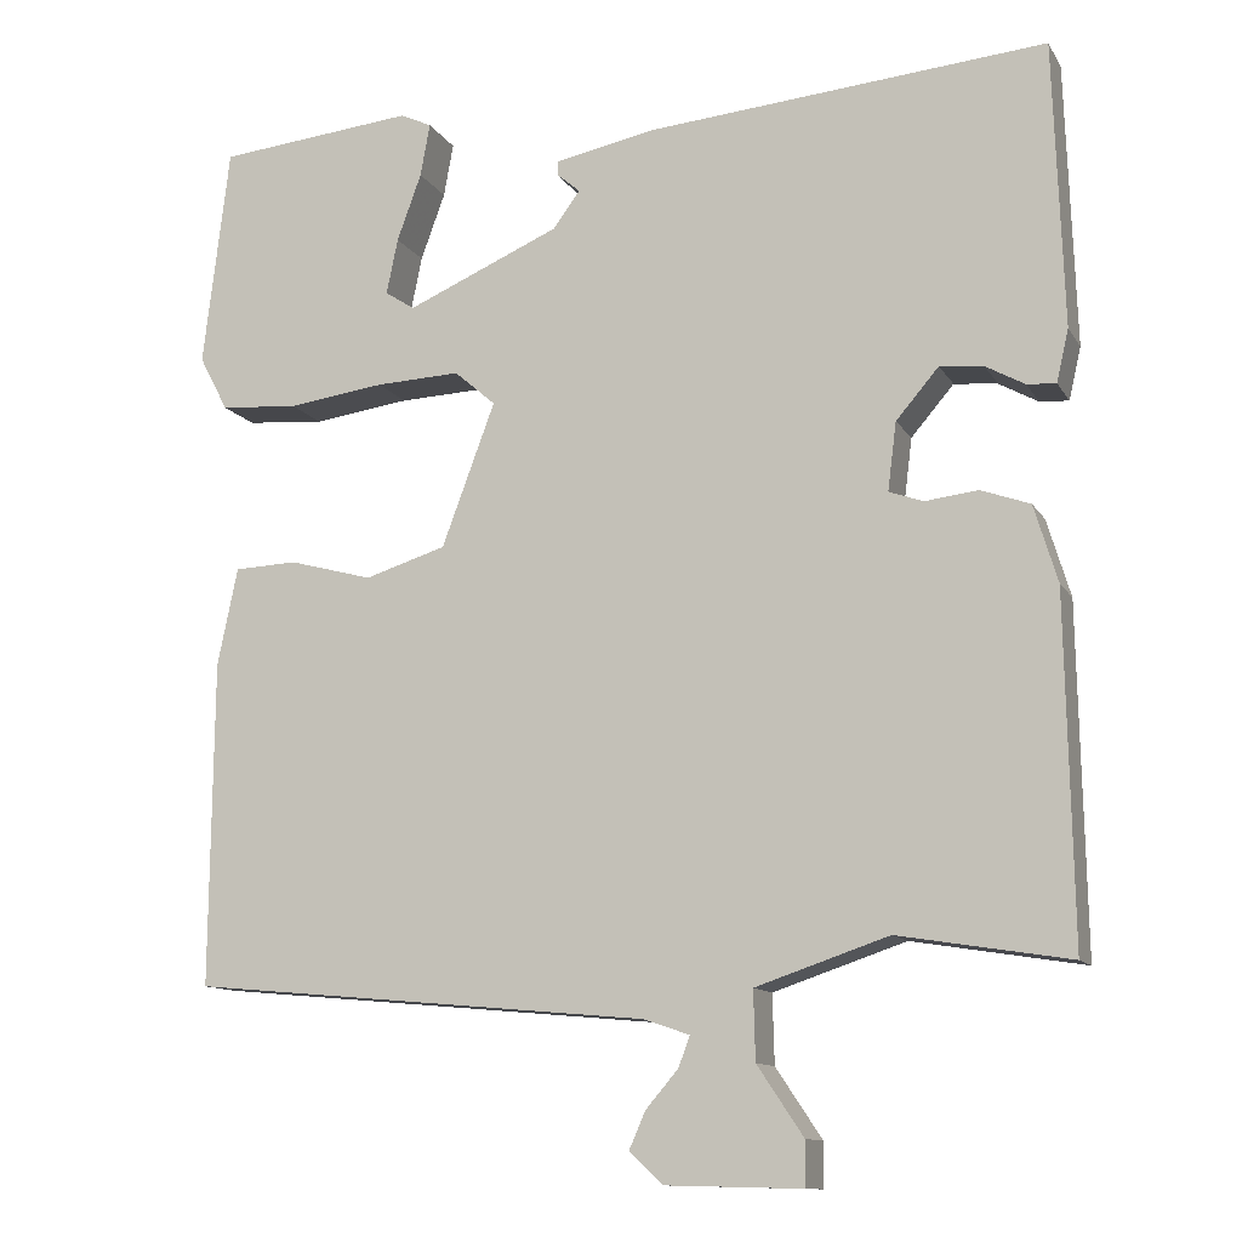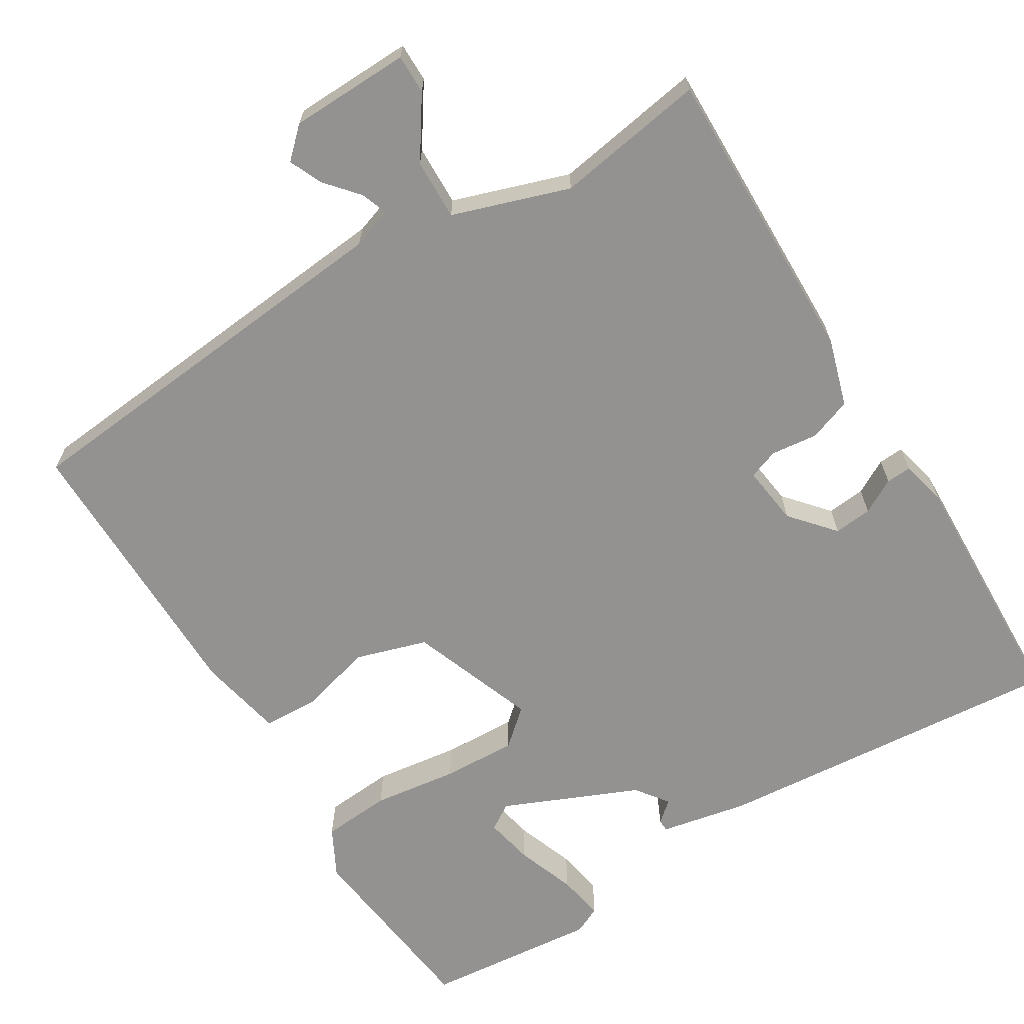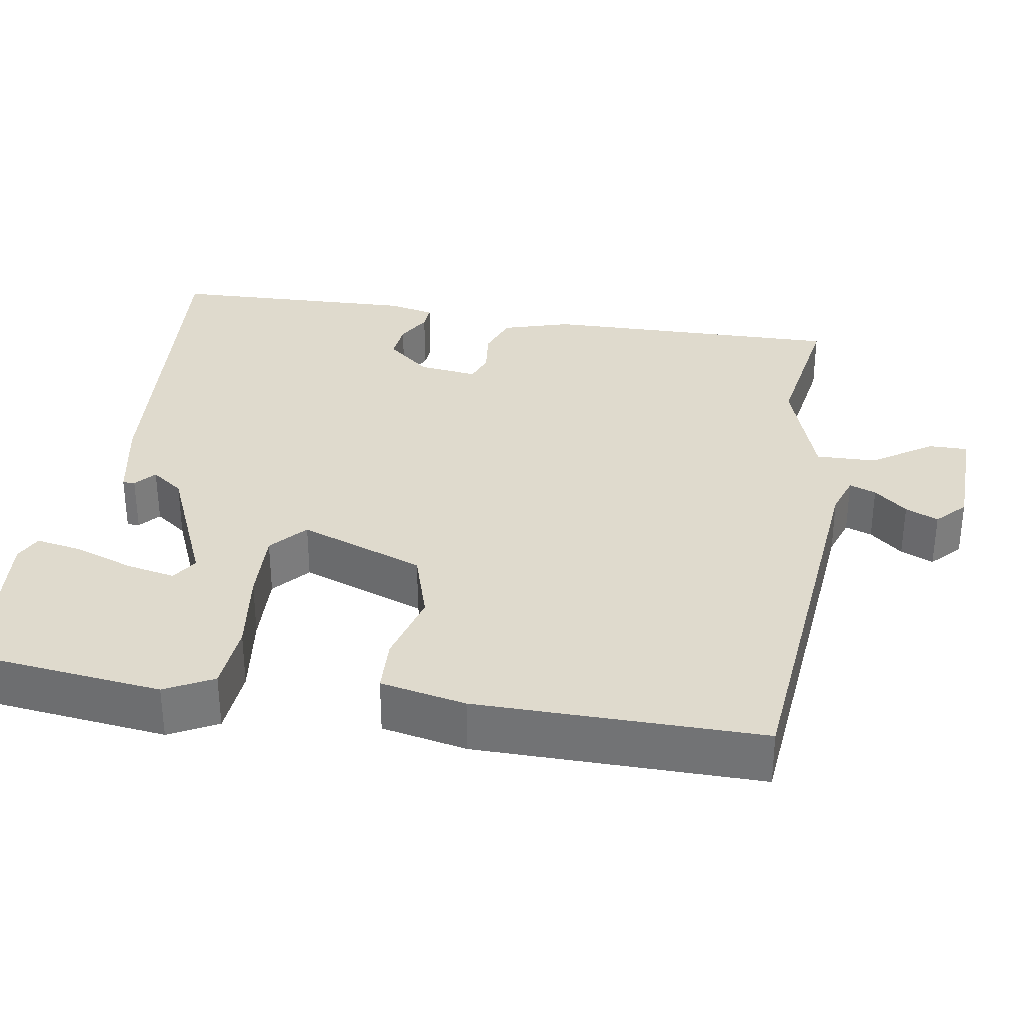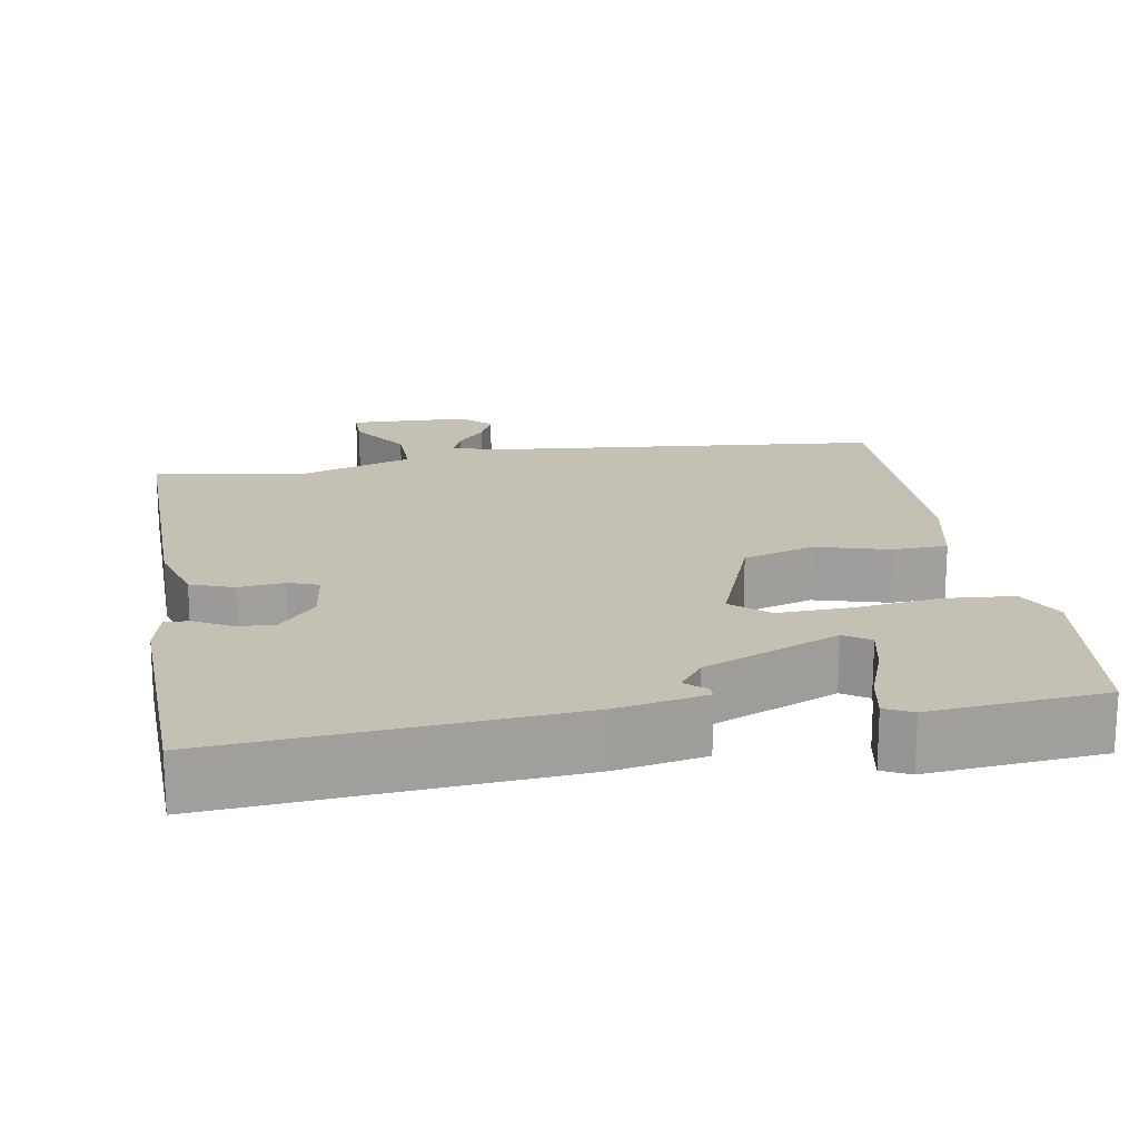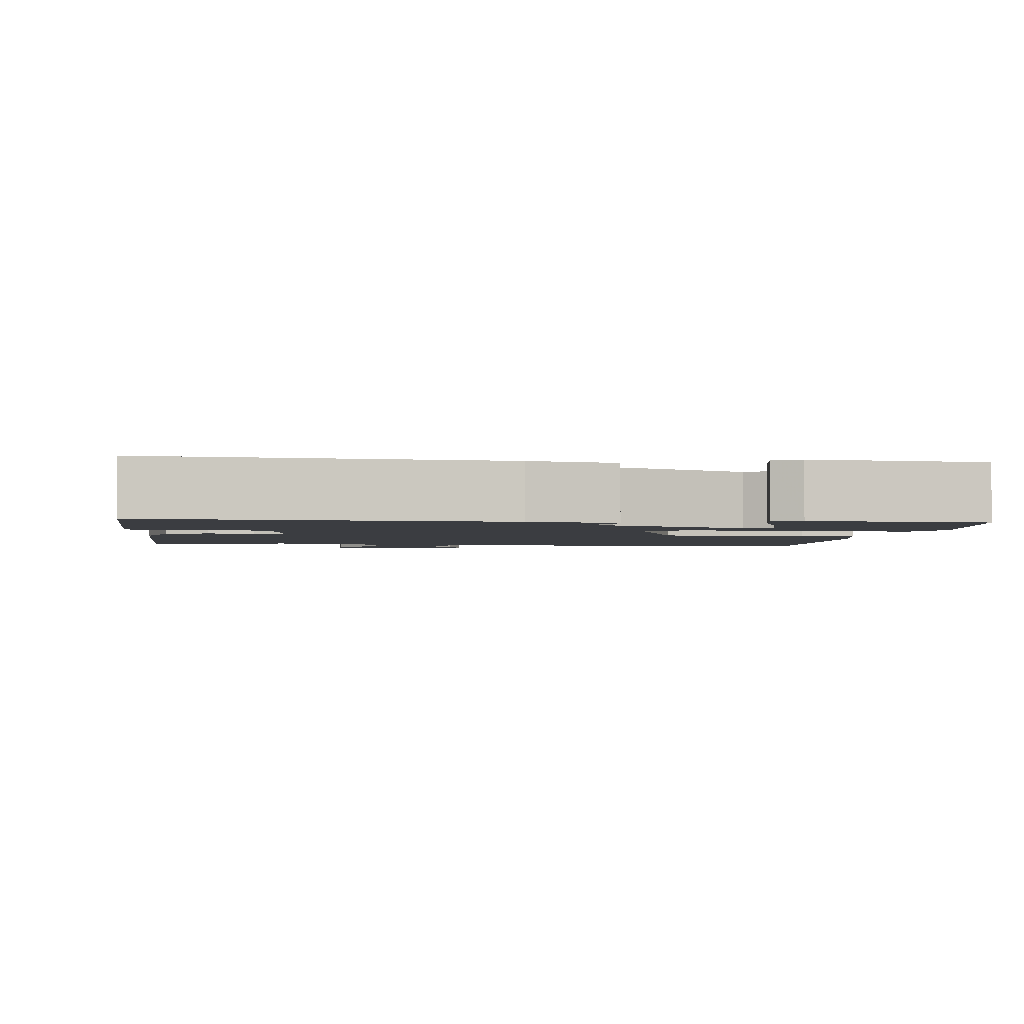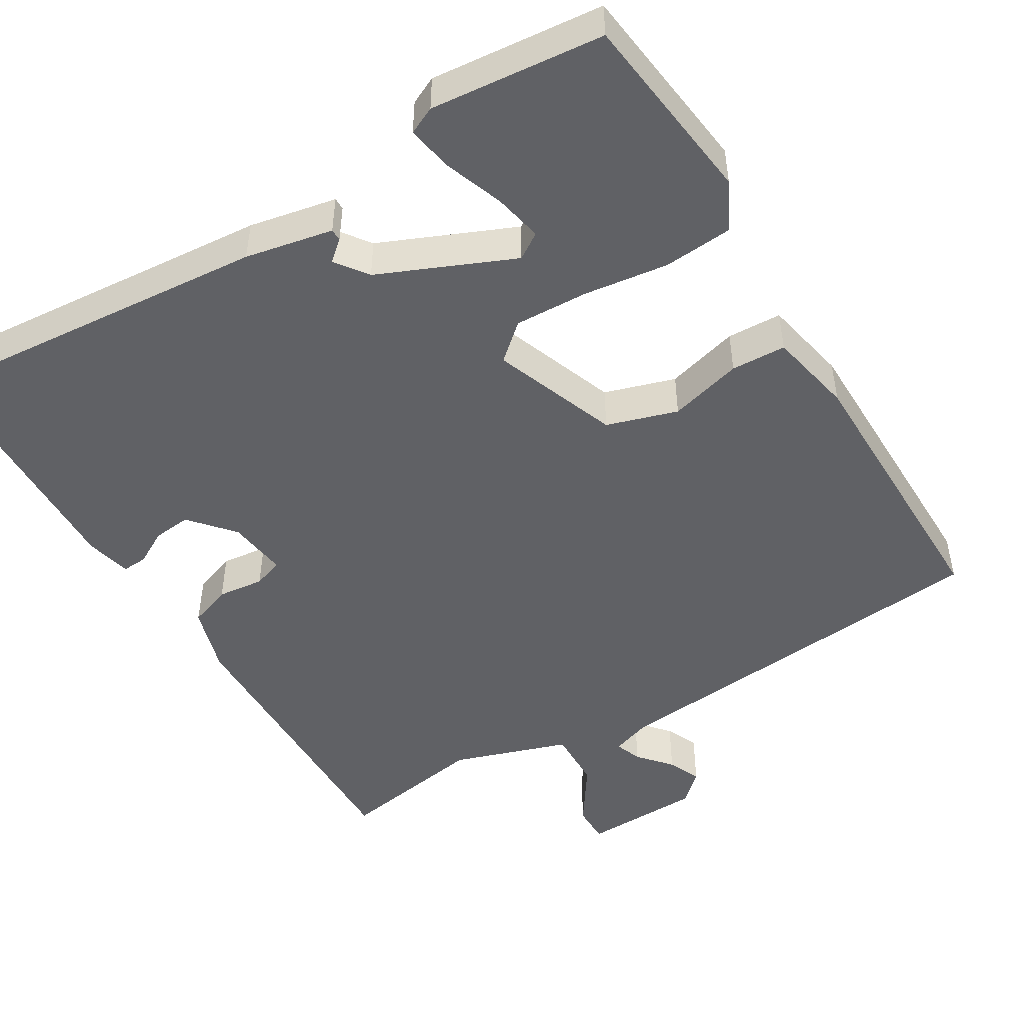
<metadata>
{"format":"obj","ext":"obj","renderer":"f3d","projection":"perspective","resolution":1024,"background":"white","views":[{"elev":-11.9,"azim":-160.2,"up":"+Z"},{"elev":-66.4,"azim":-148.5,"up":"+Y"},{"elev":32.6,"azim":99.3,"up":"+Y"},{"elev":18.4,"azim":-9.3,"up":"+Y"},{"elev":-2.4,"azim":-6.5,"up":"+Y"},{"elev":-48.6,"azim":31.1,"up":"+Y"}]}
</metadata>
<code>
v -0.5 0.07 0.5
v -0.04 0.07 0.461
v 0.075 0.07 0.438
v 0.075 0.07 0.422
v 0.048 0.07 0.399
v 0.079 0.07 0.357
v 0.255 0.07 0.281
v 0.289 0.07 0.303
v 0.276 0.07 0.367
v 0.248 0.07 0.444
v 0.237 0.07 0.505
v 0.273 0.07 0.522
v 0.5 0.07 0.5
v 0.53 0.07 0.247
v 0.497 0.07 0.184
v 0.407 0.07 0.177
v 0.296 0.07 0.192
v 0.199 0.07 0.196
v 0.152 0.07 0.155
v 0.213 0.07 -0.009
v 0.306 0.07 -0.038
v 0.402 0.07 -0.012
v 0.474 0.07 -0.015
v 0.497 0.07 -0.127
v 0.5 0.07 -0.5
v -0.028 0.07 -0.549
v -0.081 0.07 -0.567
v -0.068 0.07 -0.602
v -0.031 0.07 -0.645
v -0.012 0.07 -0.688
v -0.05 0.07 -0.724
v -0.207 0.07 -0.728
v -0.207 0.07 -0.677
v -0.154 0.07 -0.598
v -0.152 0.07 -0.519
v -0.304 0.07 -0.468
v -0.5 0.07 -0.5
v -0.493 0.07 -0.106
v -0.466 0.07 -0.017
v -0.41 0.07 0.003
v -0.349 0.07 -0.004
v -0.31 0.07 0.01
v -0.32 0.07 0.088
v -0.369 0.07 0.145
v -0.419 0.07 0.14
v -0.464 0.07 0.115
v -0.497 0.07 0.113
v -0.511 0.07 0.173
v -0.5 0 0.5
v -0.04 0 0.461
v 0.075 0 0.438
v 0.075 0 0.422
v 0.048 0 0.399
v 0.079 0 0.357
v 0.255 0 0.281
v 0.289 0 0.303
v 0.276 0 0.367
v 0.248 0 0.444
v 0.237 0 0.505
v 0.273 0 0.522
v 0.5 0 0.5
v 0.53 0 0.247
v 0.497 0 0.184
v 0.407 0 0.177
v 0.296 0 0.192
v 0.199 0 0.196
v 0.152 0 0.155
v 0.213 0 -0.009
v 0.306 0 -0.038
v 0.402 0 -0.012
v 0.474 0 -0.015
v 0.497 0 -0.127
v 0.5 0 -0.5
v -0.028 0 -0.549
v -0.081 0 -0.567
v -0.068 0 -0.602
v -0.031 0 -0.645
v -0.012 0 -0.688
v -0.05 0 -0.724
v -0.207 0 -0.728
v -0.207 0 -0.677
v -0.154 0 -0.598
v -0.152 0 -0.519
v -0.304 0 -0.468
v -0.5 0 -0.5
v -0.493 0 -0.106
v -0.466 0 -0.017
v -0.41 0 0.003
v -0.349 0 -0.004
v -0.31 0 0.01
v -0.32 0 0.088
v -0.369 0 0.145
v -0.419 0 0.14
v -0.464 0 0.115
v -0.497 0 0.113
v -0.511 0 0.173
f 2 3 4
f 1 2 4
f 48 1 4
f 47 48 4
f 46 47 4
f 45 46 4
f 44 45 4 5
f 43 44 5 6
f 42 43 6 7
f 39 40 41
f 38 39 41
f 37 38 41
f 36 37 41
f 35 36 41 42
f 32 33 34
f 31 32 34
f 30 31 34
f 29 30 34
f 28 29 34
f 27 28 34 35
f 26 27 35 42
f 24 25 26
f 23 24 26
f 22 23 26
f 21 22 26
f 20 21 26 42
f 15 16 17
f 14 15 17
f 13 14 17
f 13 17 18
f 11 12 13
f 10 11 13
f 9 10 13
f 8 9 13
f 8 13 18 19
f 19 20 42
f 19 42 7
f 7 8 19
f 52 51 50
f 52 50 49
f 52 49 96
f 52 96 95
f 52 95 94
f 52 94 93
f 53 52 93 92
f 54 53 92 91
f 55 54 91 90
f 89 88 87
f 89 87 86
f 89 86 85
f 89 85 84
f 90 89 84 83
f 82 81 80
f 82 80 79
f 82 79 78
f 82 78 77
f 82 77 76
f 83 82 76 75
f 90 83 75 74
f 74 73 72
f 74 72 71
f 74 71 70
f 74 70 69
f 90 74 69 68
f 65 64 63
f 65 63 62
f 65 62 61
f 66 65 61
f 61 60 59
f 61 59 58
f 61 58 57
f 61 57 56
f 67 66 61 56
f 90 68 67
f 55 90 67
f 67 56 55
f 1 49 50 2
f 2 50 51 3
f 3 51 52 4
f 4 52 53 5
f 5 53 54 6
f 6 54 55 7
f 7 55 56 8
f 8 56 57 9
f 9 57 58 10
f 10 58 59 11
f 11 59 60 12
f 12 60 61 13
f 13 61 62 14
f 14 62 63 15
f 15 63 64 16
f 16 64 65 17
f 17 65 66 18
f 18 66 67 19
f 19 67 68 20
f 20 68 69 21
f 21 69 70 22
f 22 70 71 23
f 23 71 72 24
f 24 72 73 25
f 25 73 74 26
f 26 74 75 27
f 27 75 76 28
f 28 76 77 29
f 29 77 78 30
f 30 78 79 31
f 31 79 80 32
f 32 80 81 33
f 33 81 82 34
f 34 82 83 35
f 35 83 84 36
f 36 84 85 37
f 37 85 86 38
f 38 86 87 39
f 39 87 88 40
f 40 88 89 41
f 41 89 90 42
f 42 90 91 43
f 43 91 92 44
f 44 92 93 45
f 45 93 94 46
f 46 94 95 47
f 47 95 96 48
f 48 96 49 1

</code>
